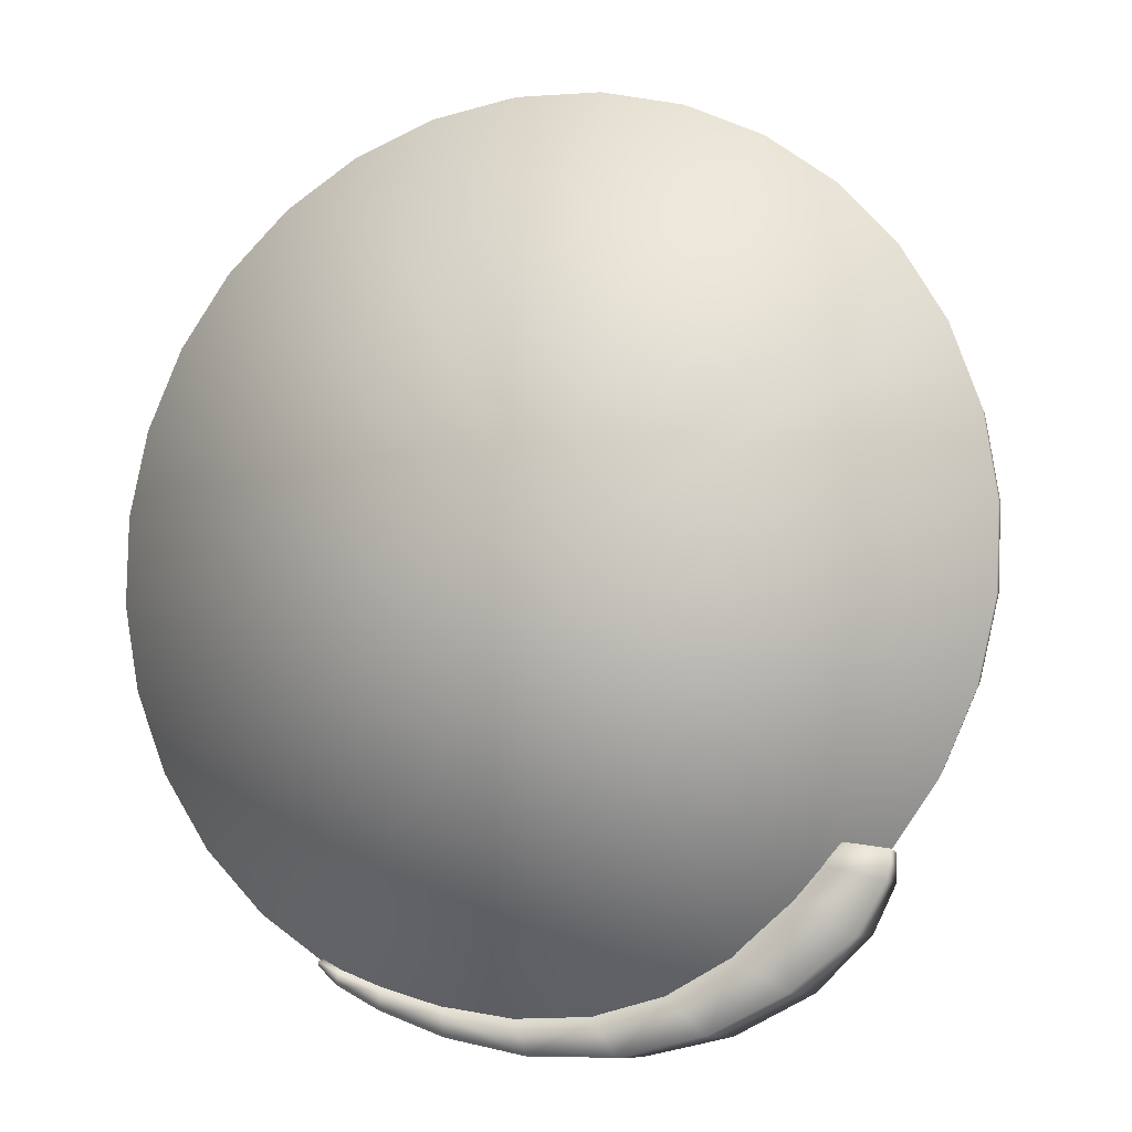
<metadata>
{"format":"obj","ext":"obj","renderer":"f3d","projection":"perspective","resolution":1024,"background":"white","views":[{"elev":47.8,"azim":-157.2,"up":"+Y"}]}
</metadata>
<code>
g EyeLashBottomL
v -0.1684 -0.0443 -0.05742
v -0.17 -0.04963 -0.05429
v -0.1732 -0.06099 -0.05974
v -0.1424 -0.05221 -0.05736
v -0.17 -0.0523 -0.06694
v -0.152 -0.04622 -0.0597
v -0.1472 -0.05361 -0.0685
v -0.1335 -0.06275 -0.06184
v -0.1385 -0.06701 -0.08445
v -0.17 -0.07817 -0.07498
v -0.1172 -0.07671 -0.07323
v -0.1658 -0.06774 -0.08531
v -0.155 -0.09797 -0.09674
v -0.1471 -0.08679 -0.108
v -0.1236 -0.08357 -0.1042
v -0.1056 -0.09133 -0.08883
v -0.1292 -0.1152 -0.1172
v -0.1213 -0.1039 -0.1283
v -0.1026 -0.09856 -0.122
v -0.08868 -0.1041 -0.1041
v -0.09636 -0.1281 -0.1326
v -0.08971 -0.1166 -0.1434
v -0.07617 -0.11 -0.1357
v -0.06663 -0.1143 -0.1162
v -0.06049 -0.1357 -0.1417
v -0.05486 -0.124 -0.1523
v -0.04607 -0.1172 -0.1443
v -0.04072 -0.1214 -0.1246
v -0.01543 -0.1206 -0.1482
v -0.02541 -0.1385 -0.145
v -0.0204 -0.1267 -0.1556
v -0.01376 -0.1254 -0.1294
v 0.00447 -0.1355 -0.1463
v 0.009034 -0.1259 -0.1546
v 0.01127 -0.1211 -0.1488
v 0.01018 -0.1251 -0.134
v 0.02548 -0.1304 -0.1454
v 0.02949 -0.1235 -0.1517
v 0.03015 -0.1204 -0.148
v 0.02758 -0.1238 -0.1375
v 0.03609 -0.124 -0.1431
v 0.03949 -0.1202 -0.1478
v 0.03958 -0.1192 -0.1466
v 0.03654 -0.1217 -0.1404
v -2.265e-06 0.09216 0.1651
v -0.0354 0.1183 0.1392
v -2.265e-06 0.1207 0.142
v -2.265e-06 5.387e-05 -0.004877
v -0.03472 0.08987 0.1623
v -0.06944 0.1114 0.131
v 0.03471 0.08986 0.1623
v 0.0354 0.1183 0.1392
v -2.265e-06 0.06005 0.1816
v 0.0327 0.05788 0.179
v -0.0681 0.08305 0.1542
v -0.1008 0.1001 0.1175
v -0.0327 0.05788 0.179
v 0.0681 0.08305 0.1542
v 0.06415 0.05146 0.1714
v 0.06944 0.1114 0.131
v -0.09887 0.07198 0.141
v -0.1283 0.08491 0.09944
v 0.1008 0.1001 0.1175
v -0.1509 0.0664 0.07741
v 0.1283 0.08491 0.09944
v 0.09887 0.07198 0.141
v 0.09313 0.04103 0.159
v 0.1258 0.05707 0.1233
v -0.06415 0.05146 0.1714
v -0.1258 0.05707 0.1233
v 0.1185 0.02699 0.1423
v -0.09313 0.04103 0.159
v 0.08382 0.008442 0.1707
v 0.1067 -0.004189 0.1557
v 0.05774 0.01783 0.1819
v 0.02943 0.02361 0.1888
v -2.265e-06 0.02556 0.1911
v -0.02943 0.02361 0.1888
v -0.05773 0.01783 0.1819
v 0.07128 -0.02452 0.1757
v 0.0491 -0.01654 0.1852
v 0.02503 -0.01163 0.1911
v -2.265e-06 -0.009963 0.1931
v -0.02503 -0.01163 0.1911
v 0.09072 -0.03526 0.1629
v -0.08382 0.008442 0.1707
v -0.0491 -0.01654 0.1852
v -0.1185 0.02699 0.1423
v -0.148 0.03892 0.1017
v -0.1676 0.04529 0.05226
v -0.1067 -0.004189 0.1557
v -0.1394 0.009893 0.1219
v -0.1644 0.01821 0.07702
v -0.07128 -0.02452 0.1757
v -0.178 0.02237 0.02498
v -0.02022 -0.04276 0.1864
v -0.03967 -0.04673 0.1817
v -2.265e-06 -0.04142 0.188
v 0.02023 -0.04276 0.1864
v 0.03967 -0.04673 0.1817
v 0.0576 -0.05318 0.174
v 0.07331 -0.06186 0.1637
v -2.265e-06 -0.06653 0.1801
v 0.01587 -0.06758 0.1788
v 0.03114 -0.0707 0.1751
v 0.04521 -0.07576 0.1691
v 0.05755 -0.08257 0.161
v -0.01588 -0.06758 0.1788
v 0.0862 -0.07244 0.1511
v 0.06767 -0.09088 0.1511
v 0.1067 -0.04835 0.1474
v 0.1254 -0.01958 0.1373
v 0.1394 0.009893 0.1219
v 0.148 0.03892 0.1017
v 0.1509 0.0664 0.07741
v 0.09578 -0.0845 0.1367
v 0.1185 -0.06328 0.1296
v 0.1394 -0.03713 0.1164
v 0.1549 -0.009619 0.09869
v 0.1644 0.01821 0.07702
v 0.1676 0.04529 0.05226
v 0.07519 -0.1003 0.1398
v 0.1258 -0.07948 0.1103
v 0.148 -0.05619 0.09375
v 0.1644 -0.03079 0.07348
v 0.1745 -0.004258 0.05026
v 0.178 0.02237 0.02498
v 0.1017 -0.09759 0.1211
v 0.1814 -0.001454 -0.003392
v 0.178 -0.02528 -0.03176
v 0.1676 -0.04819 -0.05904
v 0.178 -0.02763 0.02244
v 0.1676 -0.0528 0.04727
v 0.1745 -0.051 -0.005387
v 0.07982 -0.1106 0.1276
v 0.1644 -0.07347 -0.03215
v 0.1644 -0.07482 0.02106
v 0.1509 -0.076 0.07016
v 0.1549 -0.09598 -0.004143
v 0.148 -0.09581 0.04657
v 0.1283 -0.09633 0.09022
v 0.1394 -0.1149 0.02389
v 0.1258 -0.1132 0.07016
v 0.1037 -0.1112 0.1049
v 0.1185 -0.1294 0.05087
v 0.1017 -0.1248 0.08869
v 0.08138 -0.1213 0.1149
v 0.09578 -0.1379 0.0731
v 0.07982 -0.132 0.1021
v 0.07519 -0.1423 0.08991
v 0.1067 -0.1443 0.03309
v 0.0862 -0.15 0.05873
v 0.06767 -0.1518 0.07863
v 0.1254 -0.1324 0.002978
v 0.1394 -0.1155 -0.02738
v 0.148 -0.09418 -0.05681
v 0.1509 -0.06931 -0.08418
v 0.07331 -0.1606 0.04614
v 0.09072 -0.1574 0.01751
v 0.1067 -0.1478 -0.01534
v 0.1185 -0.1326 -0.04774
v 0.1258 -0.1123 -0.07842
v 0.1283 -0.08783 -0.1062
v 0.05755 -0.1601 0.06874
v 0.07128 -0.1681 0.004721
v 0.08382 -0.1604 -0.03038
v 0.09313 -0.1466 -0.06444
v 0.09887 -0.1272 -0.09616
v 0.0576 -0.1692 0.03581
v 0.1008 -0.103 -0.1243
v 0.04521 -0.1669 0.06063
v 0.05774 -0.1698 -0.04156
v 0.0491 -0.1761 -0.004785
v 0.06415 -0.1571 -0.07686
v 0.0681 -0.1383 -0.1093
v 0.03967 -0.1757 0.02813
v 0.06944 -0.1143 -0.1377
v 0.03114 -0.1719 0.0546
v 0.02943 -0.1756 -0.04844
v 0.02503 -0.181 -0.01063
v 0.0327 -0.1635 -0.08451
v 0.03471 -0.1451 -0.1175
v 0.0354 -0.1213 -0.146
v 0.02023 -0.1797 0.0234
v -2.265e-06 -0.1236 -0.1488
v -0.0354 -0.1213 -0.146
v -0.06944 -0.1143 -0.1377
v -2.265e-06 -0.1474 -0.1202
v -2.265e-06 -0.1656 -0.08709
v -0.03472 -0.1451 -0.1175
v 0.01587 -0.175 0.05089
v -0.0681 -0.1383 -0.1093
v -0.0327 -0.1635 -0.08451
v -2.265e-06 -0.1776 -0.05076
v -0.06415 -0.1571 -0.07686
v -0.02943 -0.1756 -0.04844
v -2.265e-06 -0.1827 -0.01261
v -0.05773 -0.1698 -0.04156
v -0.02503 -0.181 -0.01063
v -2.265e-06 -0.181 0.02181
v -0.0491 -0.1761 -0.004785
v -0.02022 -0.1797 0.0234
v -2.265e-06 -0.1761 0.04964
v -0.03967 -0.1757 0.02813
v -0.01588 -0.175 0.05089
v -0.03114 -0.1719 0.0546
v -0.07128 -0.1681 0.004721
v -0.0576 -0.1692 0.03581
v -0.04521 -0.1669 0.06063
v -0.08382 -0.1604 -0.03038
v -0.09313 -0.1466 -0.06444
v -0.09887 -0.1272 -0.09616
v -0.1008 -0.103 -0.1243
v -0.07331 -0.1606 0.04614
v -0.09072 -0.1574 0.01751
v -0.1067 -0.1478 -0.01534
v -0.1185 -0.1326 -0.04774
v -0.1258 -0.1123 -0.07842
v -0.1283 -0.08783 -0.1062
v -0.05755 -0.1601 0.06874
v -0.1067 -0.1443 0.03309
v -0.1254 -0.1324 0.002978
v -0.1394 -0.1155 -0.02738
v -0.148 -0.09418 -0.05681
v -0.0862 -0.15 0.05873
v -0.1509 -0.06931 -0.08418
v -0.06767 -0.1518 0.07863
v -0.1394 -0.1149 0.02389
v -0.1185 -0.1294 0.05087
v -0.1549 -0.09598 -0.004143
v -0.1644 -0.07347 -0.03215
v -0.09578 -0.1379 0.0731
v -0.1676 -0.0482 -0.05904
v -0.07519 -0.1423 0.08991
v -0.148 -0.09581 0.04657
v -0.1258 -0.1132 0.07016
v -0.1644 -0.07482 0.02106
v -0.1745 -0.051 -0.005387
v -0.178 -0.02528 -0.03176
v -0.1017 -0.1248 0.08869
v -0.1814 -0.001454 -0.003392
v -0.178 -0.02763 0.02244
v -0.1745 -0.004258 0.05026
v -0.1676 -0.0528 0.04727
v -0.1549 -0.009619 0.09869
v -0.1644 -0.03079 0.07348
v -0.1509 -0.076 0.07016
v -0.1283 -0.09633 0.09022
v -0.1254 -0.01958 0.1373
v -0.1394 -0.03713 0.1164
v -0.148 -0.05619 0.09375
v -0.09072 -0.03526 0.1629
v -0.1258 -0.07948 0.1103
v -0.1037 -0.1112 0.1049
v -0.1067 -0.04835 0.1474
v -0.1185 -0.06328 0.1296
v -0.0576 -0.05318 0.174
v -0.1017 -0.09759 0.1211
v -0.07331 -0.06186 0.1637
v -0.0862 -0.07244 0.1511
v -0.09578 -0.0845 0.1367
v -0.03114 -0.0707 0.1751
v -0.04521 -0.07576 0.1691
v -0.05755 -0.08257 0.161
v -0.06767 -0.09088 0.1511
v -0.07519 -0.1003 0.1398
v -0.07982 -0.1106 0.1276
v -0.08139 -0.1213 0.1149
v -0.07982 -0.132 0.1021
v -0.03443 -0.09272 0.1622
v -0.04381 -0.09791 0.156
v -0.05152 -0.1042 0.1485
v -0.05725 -0.1114 0.1399
v -0.06077 -0.1193 0.1306
v -0.06196 -0.1274 0.1209
v -0.06077 -0.1355 0.1112
v -0.02371 -0.08886 0.1668
v -0.05725 -0.1434 0.1019
v -0.01209 -0.08649 0.1696
v -0.05152 -0.1506 0.09328
v -2.265e-06 -0.08569 0.1705
v -0.04381 -0.1569 0.08576
v 0.01209 -0.08649 0.1696
v -0.03443 -0.1621 0.07958
v 0.02371 -0.08886 0.1668
v -0.02371 -0.1659 0.07499
v 0.03442 -0.09272 0.1622
v -0.01209 -0.1683 0.07217
v 0.04381 -0.09791 0.156
v -2.265e-06 -0.1691 0.07121
v 0.05152 -0.1042 0.1485
v 0.01209 -0.1683 0.07217
v 0.05724 -0.1114 0.1399
v 0.02371 -0.1659 0.07499
v 0.06077 -0.1193 0.1306
v 0.03442 -0.1621 0.07958
v 0.06196 -0.1274 0.1209
v 0.04381 -0.1569 0.08576
v 0.06077 -0.1355 0.1112
v 0.05152 -0.1506 0.09328
v 0.05724 -0.1434 0.1019
v 0.01863 -0.1591 0.08628
v 0.02704 -0.1561 0.08988
v 0.03442 -0.152 0.09473
v 0.04048 -0.1471 0.1006
v 0.04497 -0.1414 0.1074
v 0.04774 -0.1353 0.1147
v 0.009498 -0.161 0.08406
v 0.04868 -0.1289 0.1223
v -2.265e-06 -0.1616 0.08331
v 0.04774 -0.1225 0.1299
v -0.009497 -0.161 0.08406
v 0.04497 -0.1163 0.1373
v -0.01863 -0.1591 0.08628
v 0.04048 -0.1107 0.144
v -0.02705 -0.1561 0.08988
v 0.03442 -0.1057 0.1499
v -0.03442 -0.152 0.09473
v 0.02704 -0.1016 0.1548
v -0.04048 -0.1471 0.1006
v 0.01863 -0.09859 0.1584
v -0.04498 -0.1414 0.1074
v 0.009498 -0.09673 0.1606
v -0.04775 -0.1353 0.1147
v -2.265e-06 -0.0961 0.1613
v -0.04868 -0.1289 0.1223
v -0.009497 -0.09673 0.1606
v -0.04775 -0.1225 0.1299
v -0.01863 -0.09859 0.1584
v -0.04498 -0.1163 0.1373
v -0.02705 -0.1016 0.1548
v -0.04048 -0.1107 0.144
v -0.03442 -0.1057 0.1499
v -0.03472 -0.1257 0.1293
v -0.0327 -0.1212 0.1346
v -2.265e-06 -0.1316 0.125
v -0.0354 -0.1303 0.1238
v -0.02943 -0.1171 0.1395
v -0.03472 -0.135 0.1182
v -0.02503 -0.1135 0.1438
v -0.0327 -0.1395 0.1129
v -0.01967 -0.1105 0.1474
v -0.02943 -0.1436 0.108
v -0.01355 -0.1083 0.15
v -0.02503 -0.1472 0.1037
v -0.006906 -0.107 0.1516
v -0.01967 -0.1502 0.1002
v -2.265e-06 -0.1065 0.1521
v -0.01355 -0.1524 0.09756
v 0.006907 -0.107 0.1516
v -0.006906 -0.1537 0.09595
v 0.01355 -0.1083 0.15
v -2.265e-06 -0.1542 0.0954
v 0.01966 -0.1105 0.1474
v 0.006907 -0.1537 0.09595
v 0.02503 -0.1135 0.1438
v 0.01355 -0.1524 0.09756
v 0.02943 -0.1171 0.1395
v 0.01966 -0.1502 0.1002
v 0.0327 -0.1212 0.1346
v 0.02503 -0.1472 0.1037
v 0.03471 -0.1257 0.1293
v 0.02943 -0.1436 0.108
v 0.0354 -0.1303 0.1238
v 0.0327 -0.1395 0.1129
v 0.03471 -0.135 0.1182
g EyeLashBottomL_0
f 3 2 1
f 1 2 4
f 2 3 4
f 5 3 1
f 6 1 4
f 1 6 5
f 6 4 7
f 6 7 5
f 3 8 4
f 4 8 7
f 5 7 9
f 7 8 9
f 10 3 5
f 3 10 8
f 8 11 9
f 10 11 8
f 12 10 5
f 12 5 9
f 13 10 12
f 10 13 11
f 12 9 14
f 14 13 12
f 9 11 15
f 9 15 14
f 13 16 11
f 11 16 15
f 17 13 14
f 13 17 16
f 14 15 18
f 18 17 14
f 15 16 19
f 15 19 18
f 17 20 16
f 16 20 19
f 21 17 18
f 17 21 20
f 18 19 22
f 22 21 18
f 19 20 23
f 19 23 22
f 21 24 20
f 20 24 23
f 25 21 22
f 21 25 24
f 22 23 26
f 26 25 22
f 23 24 27
f 23 27 26
f 25 28 24
f 24 28 27
f 27 29 26
f 27 28 29
f 30 25 26
f 25 30 28
f 29 31 26
f 31 30 26
f 30 32 28
f 28 32 29
f 33 30 31
f 30 33 32
f 34 31 29
f 34 33 31
f 29 32 35
f 35 34 29
f 33 36 32
f 32 36 35
f 37 33 34
f 33 37 36
f 34 35 38
f 38 37 34
f 35 36 39
f 35 39 38
f 37 40 36
f 36 40 39
f 41 37 38
f 37 41 40
f 38 39 42
f 42 41 38
f 39 40 43
f 39 43 42
f 41 44 40
f 44 41 42
f 40 44 43
f 43 44 42
f 47 46 45
f 47 48 46
f 46 49 45
f 46 48 50
f 46 50 49
f 47 45 51
f 52 48 47
f 52 47 51
f 45 49 53
f 51 45 54
f 45 53 54
f 50 55 49
f 50 48 56
f 50 56 55
f 49 57 53
f 49 55 57
f 52 51 58
f 51 54 59
f 58 51 59
f 60 48 52
f 60 52 58
f 56 61 55
f 56 48 62
f 56 62 61
f 63 48 60
f 62 48 64
f 65 48 63
f 60 58 66
f 63 60 66
f 58 59 67
f 66 58 67
f 63 66 68
f 65 63 68
f 55 61 69
f 55 69 57
f 62 70 61
f 62 64 70
f 66 67 71
f 68 66 71
f 61 72 69
f 61 70 72
f 67 59 73
f 71 67 74
f 67 73 74
f 59 75 73
f 59 54 75
f 54 76 75
f 54 53 76
f 53 77 76
f 53 57 77
f 57 69 78
f 57 78 77
f 69 72 79
f 69 79 78
f 73 75 80
f 75 76 81
f 75 81 80
f 76 77 82
f 76 82 81
f 77 78 83
f 77 83 82
f 78 79 84
f 78 84 83
f 73 80 85
f 74 73 85
f 72 86 79
f 79 87 84
f 79 86 87
f 72 88 86
f 70 88 72
f 70 89 88
f 64 89 70
f 64 90 89
f 64 48 90
f 88 91 86
f 89 92 88
f 88 92 91
f 90 93 89
f 89 93 92
f 86 94 87
f 86 91 94
f 90 48 95
f 90 95 93
f 84 87 96
f 87 94 97
f 87 97 96
f 84 96 98
f 83 84 98
f 83 98 99
f 82 83 99
f 82 99 100
f 81 82 100
f 81 100 101
f 80 81 101
f 80 101 102
f 85 80 102
f 98 96 103
f 99 98 104
f 98 103 104
f 100 99 105
f 99 104 105
f 101 100 106
f 100 105 106
f 102 101 107
f 101 106 107
f 96 108 103
f 96 97 108
f 85 102 109
f 102 107 110
f 109 102 110
f 111 85 109
f 74 85 111
f 112 74 111
f 71 74 112
f 113 71 112
f 68 71 113
f 114 68 113
f 65 68 114
f 115 65 114
f 115 48 65
f 111 109 116
f 112 111 117
f 117 111 116
f 113 112 118
f 118 112 117
f 114 113 119
f 119 113 118
f 115 114 120
f 120 114 119
f 121 48 115
f 121 115 120
f 116 109 122
f 109 110 122
f 118 117 123
f 119 118 124
f 124 118 123
f 120 119 125
f 125 119 124
f 121 120 126
f 126 120 125
f 127 48 121
f 127 121 126
f 117 116 128
f 123 117 128
f 129 48 127
f 130 48 129
f 131 48 130
f 127 126 132
f 129 127 132
f 126 125 133
f 132 126 133
f 130 129 134
f 129 132 134
f 128 116 135
f 116 122 135
f 131 130 136
f 130 134 136
f 134 132 137
f 132 133 137
f 133 125 138
f 125 124 138
f 136 134 139
f 134 137 139
f 137 133 140
f 133 138 140
f 138 124 141
f 124 123 141
f 139 137 142
f 137 140 142
f 140 138 143
f 138 141 143
f 141 123 144
f 123 128 144
f 142 140 145
f 140 143 145
f 143 141 146
f 141 144 146
f 144 128 147
f 128 135 147
f 145 143 148
f 143 146 148
f 146 144 149
f 144 147 149
f 148 146 150
f 146 149 150
f 142 145 151
f 145 148 152
f 151 145 152
f 148 150 153
f 152 148 153
f 154 142 151
f 139 142 154
f 155 139 154
f 136 139 155
f 156 136 155
f 131 136 156
f 157 131 156
f 157 48 131
f 151 152 158
f 154 151 159
f 159 151 158
f 155 154 160
f 160 154 159
f 156 155 161
f 161 155 160
f 157 156 162
f 162 156 161
f 163 48 157
f 163 157 162
f 158 152 164
f 152 153 164
f 160 159 165
f 161 160 166
f 166 160 165
f 162 161 167
f 167 161 166
f 163 162 168
f 168 162 167
f 159 158 169
f 165 159 169
f 170 48 163
f 170 163 168
f 158 164 171
f 169 158 171
f 167 166 172
f 166 165 173
f 172 166 173
f 168 167 174
f 174 167 172
f 170 168 175
f 175 168 174
f 165 169 176
f 173 165 176
f 177 48 170
f 177 170 175
f 169 171 178
f 176 169 178
f 174 172 179
f 172 173 180
f 179 172 180
f 175 174 181
f 181 174 179
f 177 175 182
f 182 175 181
f 183 48 177
f 183 177 182
f 173 176 184
f 180 173 184
f 185 48 183
f 186 48 185
f 187 48 186
f 183 182 188
f 185 183 188
f 182 181 189
f 188 182 189
f 186 185 190
f 185 188 190
f 184 176 191
f 176 178 191
f 187 186 192
f 186 190 192
f 190 188 193
f 188 189 193
f 189 181 194
f 181 179 194
f 192 190 195
f 190 193 195
f 193 189 196
f 189 194 196
f 194 179 197
f 179 180 197
f 195 193 198
f 193 196 198
f 196 194 199
f 194 197 199
f 197 180 200
f 180 184 200
f 198 196 201
f 196 199 201
f 199 197 202
f 197 200 202
f 200 184 203
f 184 191 203
f 201 199 204
f 199 202 204
f 202 200 205
f 200 203 205
f 204 202 206
f 202 205 206
f 198 201 207
f 201 204 208
f 207 201 208
f 204 206 209
f 208 204 209
f 210 198 207
f 195 198 210
f 211 195 210
f 192 195 211
f 212 192 211
f 187 192 212
f 213 187 212
f 213 48 187
f 207 208 214
f 210 207 215
f 215 207 214
f 211 210 216
f 216 210 215
f 212 211 217
f 217 211 216
f 213 212 218
f 218 212 217
f 219 48 213
f 219 213 218
f 214 208 220
f 208 209 220
f 216 215 221
f 217 216 222
f 222 216 221
f 218 217 223
f 223 217 222
f 219 218 224
f 224 218 223
f 215 214 225
f 221 215 225
f 226 48 219
f 226 219 224
f 214 220 227
f 225 214 227
f 223 222 228
f 222 221 229
f 228 222 229
f 224 223 230
f 230 223 228
f 226 224 231
f 231 224 230
f 221 225 232
f 229 221 232
f 233 48 226
f 233 226 231
f 225 227 234
f 232 225 234
f 230 228 235
f 228 229 236
f 235 228 236
f 231 230 237
f 237 230 235
f 233 231 238
f 238 231 237
f 239 48 233
f 239 233 238
f 229 232 240
f 236 229 240
f 241 48 239
f 95 48 241
f 239 238 242
f 241 239 242
f 95 241 243
f 241 242 243
f 95 243 93
f 238 237 244
f 242 238 244
f 93 243 245
f 93 245 92
f 243 242 246
f 242 244 246
f 243 246 245
f 244 237 247
f 237 235 247
f 235 236 248
f 247 235 248
f 92 245 249
f 92 249 91
f 245 246 250
f 245 250 249
f 246 244 251
f 244 247 251
f 246 251 250
f 91 249 252
f 91 252 94
f 251 247 253
f 247 248 253
f 248 236 254
f 236 240 254
f 249 250 255
f 249 255 252
f 250 251 256
f 251 253 256
f 250 256 255
f 94 252 257
f 94 257 97
f 253 248 258
f 248 254 258
f 252 255 259
f 252 259 257
f 255 256 260
f 255 260 259
f 256 253 261
f 253 258 261
f 256 261 260
f 97 257 262
f 97 262 108
f 257 259 263
f 257 263 262
f 259 260 264
f 259 264 263
f 260 261 265
f 260 265 264
f 261 258 266
f 261 266 265
f 258 267 266
f 258 254 267
f 254 268 267
f 254 240 268
f 240 269 268
f 240 232 269
f 232 234 269
f 263 264 270
f 264 265 271
f 264 271 270
f 265 266 272
f 265 272 271
f 266 267 273
f 266 273 272
f 267 268 274
f 267 274 273
f 268 269 275
f 268 275 274
f 269 234 276
f 269 276 275
f 263 270 277
f 262 263 277
f 234 278 276
f 234 227 278
f 262 277 279
f 108 262 279
f 227 280 278
f 227 220 280
f 108 279 281
f 103 108 281
f 220 282 280
f 220 209 282
f 103 281 283
f 104 103 283
f 209 284 282
f 209 206 284
f 104 283 285
f 105 104 285
f 206 286 284
f 206 205 286
f 105 285 287
f 106 105 287
f 205 288 286
f 205 203 288
f 106 287 289
f 107 106 289
f 203 290 288
f 203 191 290
f 107 289 291
f 110 107 291
f 191 292 290
f 191 178 292
f 110 291 293
f 122 110 293
f 178 294 292
f 178 171 294
f 122 293 295
f 135 122 295
f 171 296 294
f 171 164 296
f 135 295 297
f 147 135 297
f 164 298 296
f 164 153 298
f 147 297 299
f 149 147 299
f 153 300 298
f 153 150 300
f 150 149 301
f 149 299 301
f 150 301 300
f 294 296 302
f 296 298 303
f 296 303 302
f 298 300 304
f 298 304 303
f 300 301 305
f 300 305 304
f 301 299 306
f 301 306 305
f 299 297 307
f 299 307 306
f 294 302 308
f 292 294 308
f 297 309 307
f 297 295 309
f 292 308 310
f 290 292 310
f 295 311 309
f 295 293 311
f 290 310 312
f 288 290 312
f 293 313 311
f 293 291 313
f 288 312 314
f 286 288 314
f 291 315 313
f 291 289 315
f 286 314 316
f 284 286 316
f 289 317 315
f 289 287 317
f 284 316 318
f 282 284 318
f 287 319 317
f 287 285 319
f 282 318 320
f 280 282 320
f 285 321 319
f 285 283 321
f 280 320 322
f 278 280 322
f 283 323 321
f 283 281 323
f 278 322 324
f 276 278 324
f 281 325 323
f 281 279 325
f 276 324 326
f 275 276 326
f 279 327 325
f 279 277 327
f 275 326 328
f 274 275 328
f 277 329 327
f 277 270 329
f 274 328 330
f 273 274 330
f 270 331 329
f 270 271 331
f 273 330 332
f 272 273 332
f 271 272 333
f 271 333 331
f 272 332 333
f 328 326 334
f 330 328 335
f 328 334 335
f 335 334 336
f 326 337 334
f 334 337 336
f 326 324 337
f 330 335 338
f 332 330 338
f 338 335 336
f 324 339 337
f 337 339 336
f 324 322 339
f 332 338 340
f 333 332 340
f 340 338 336
f 322 341 339
f 339 341 336
f 322 320 341
f 333 340 342
f 342 340 336
f 341 343 336
f 320 343 341
f 344 342 336
f 331 333 342
f 331 342 344
f 320 318 343
f 329 331 344
f 318 345 343
f 343 345 336
f 318 316 345
f 329 344 346
f 346 344 336
f 327 329 346
f 316 347 345
f 345 347 336
f 316 314 347
f 327 346 348
f 348 346 336
f 325 327 348
f 314 349 347
f 347 349 336
f 314 312 349
f 350 348 336
f 325 348 350
f 349 351 336
f 312 351 349
f 352 350 336
f 323 325 350
f 323 350 352
f 312 310 351
f 321 323 352
f 310 353 351
f 351 353 336
f 310 308 353
f 321 352 354
f 354 352 336
f 319 321 354
f 308 355 353
f 353 355 336
f 308 302 355
f 319 354 356
f 356 354 336
f 317 319 356
f 302 357 355
f 355 357 336
f 302 303 357
f 358 356 336
f 317 356 358
f 357 359 336
f 303 359 357
f 360 358 336
f 315 317 358
f 315 358 360
f 303 304 359
f 313 315 360
f 304 361 359
f 359 361 336
f 304 305 361
f 313 360 362
f 362 360 336
f 311 313 362
f 305 363 361
f 361 363 336
f 305 306 363
f 311 362 364
f 364 362 336
f 309 311 364
f 306 365 363
f 363 365 336
f 306 307 365
f 366 364 336
f 309 364 366
f 365 366 336
f 307 309 366
f 307 366 365

</code>
